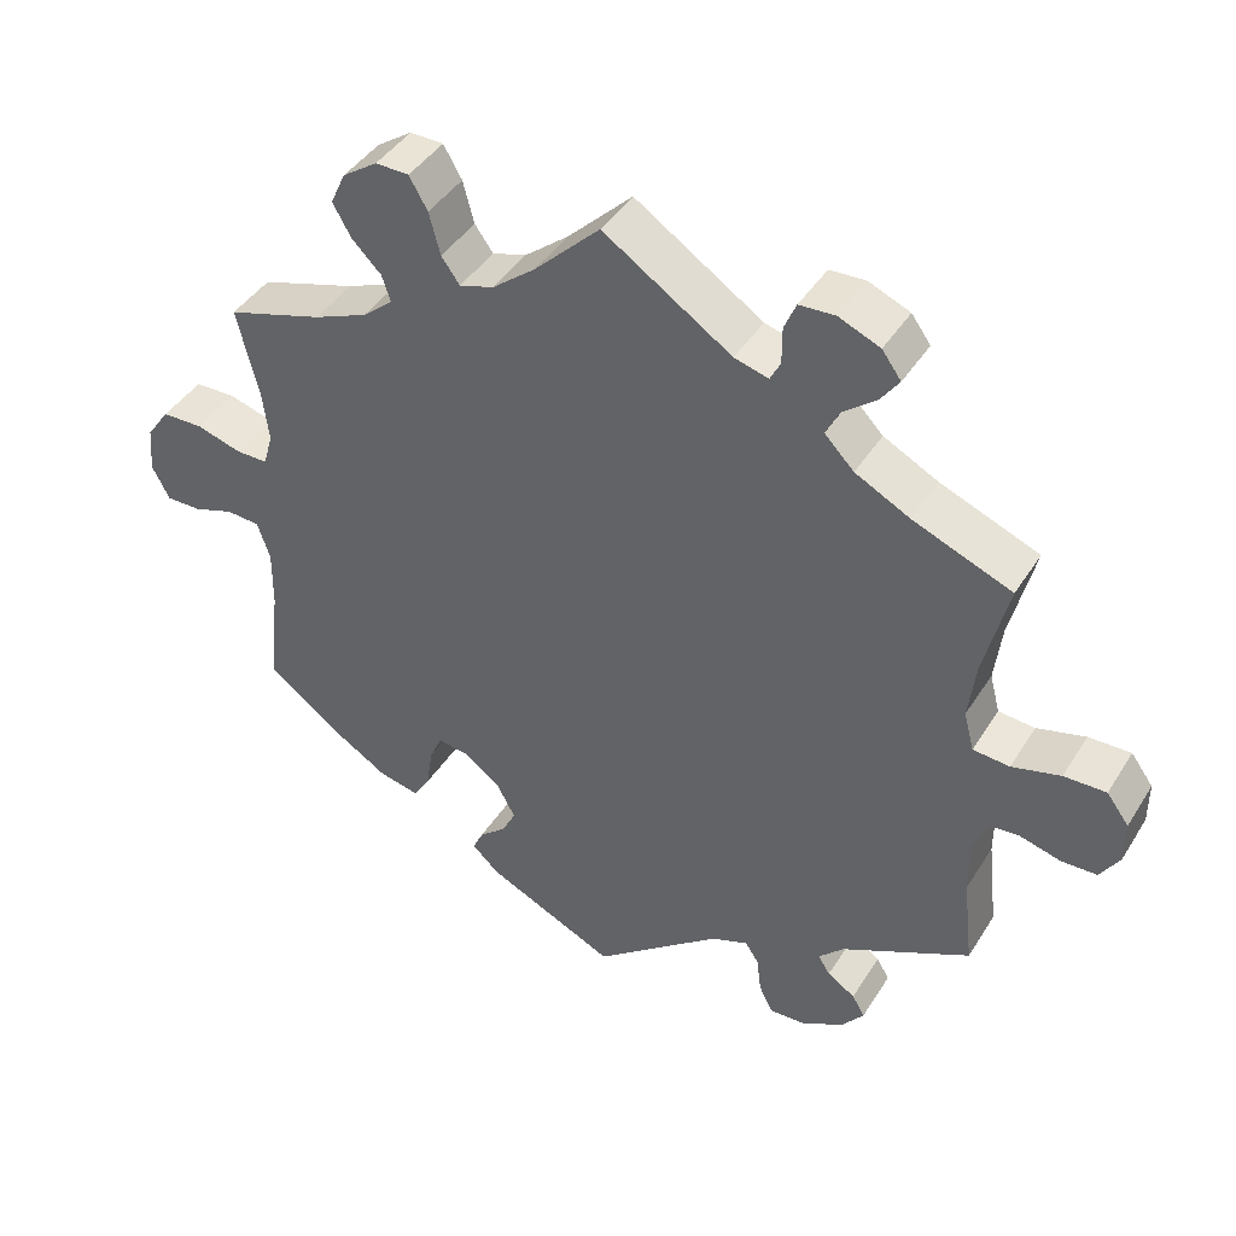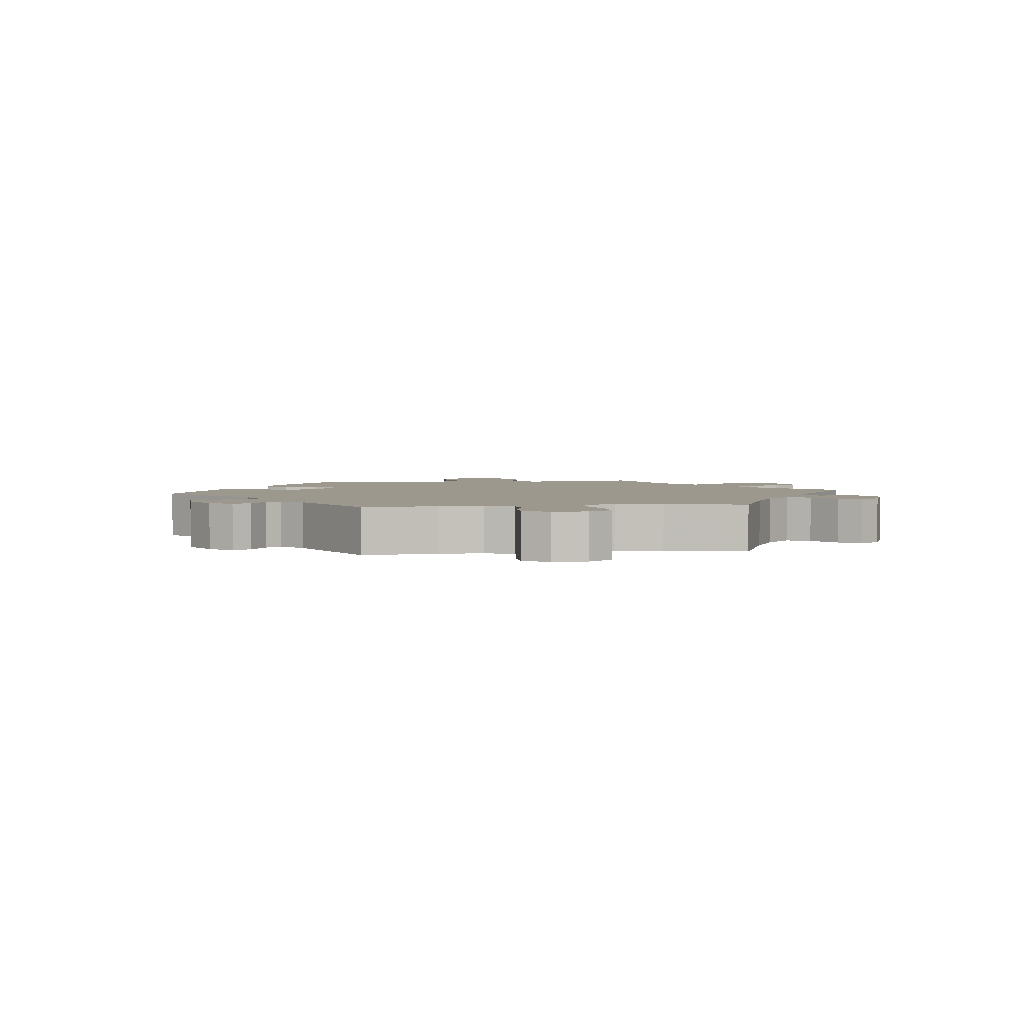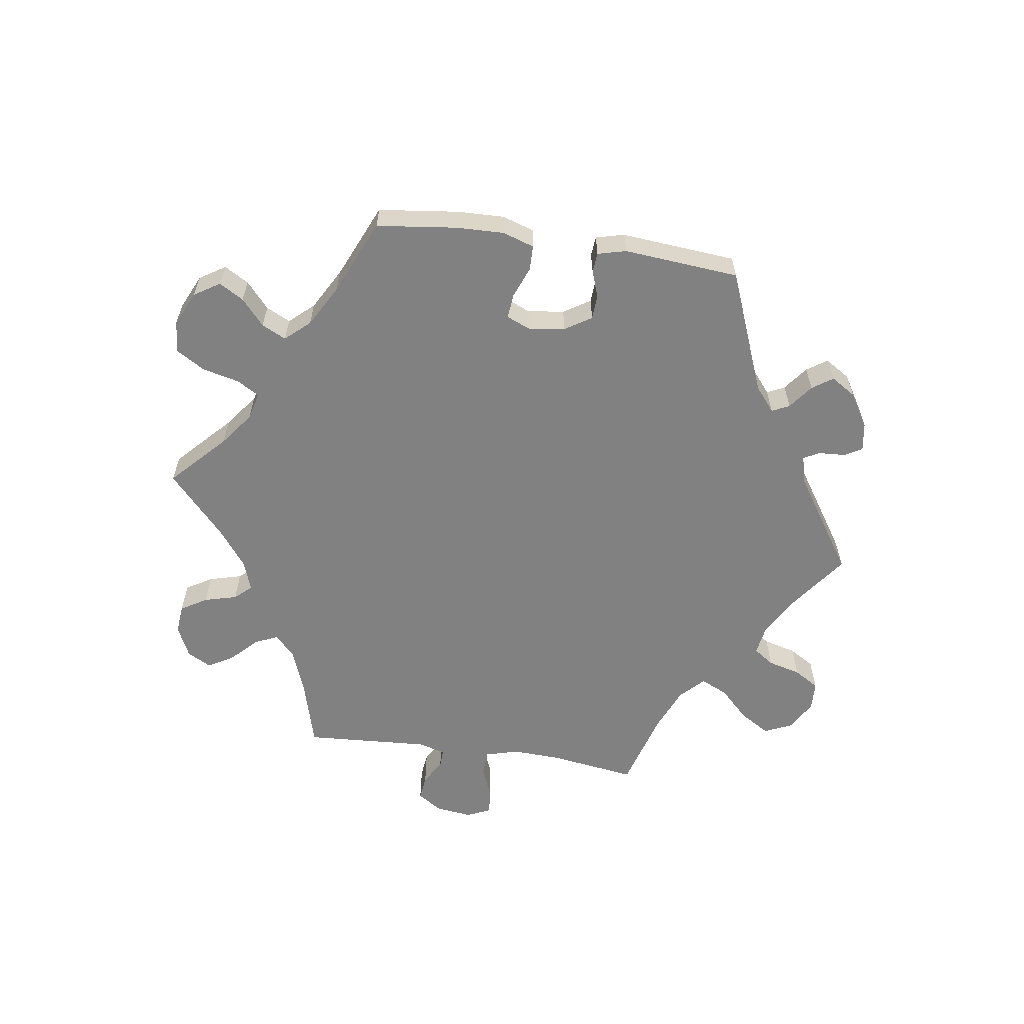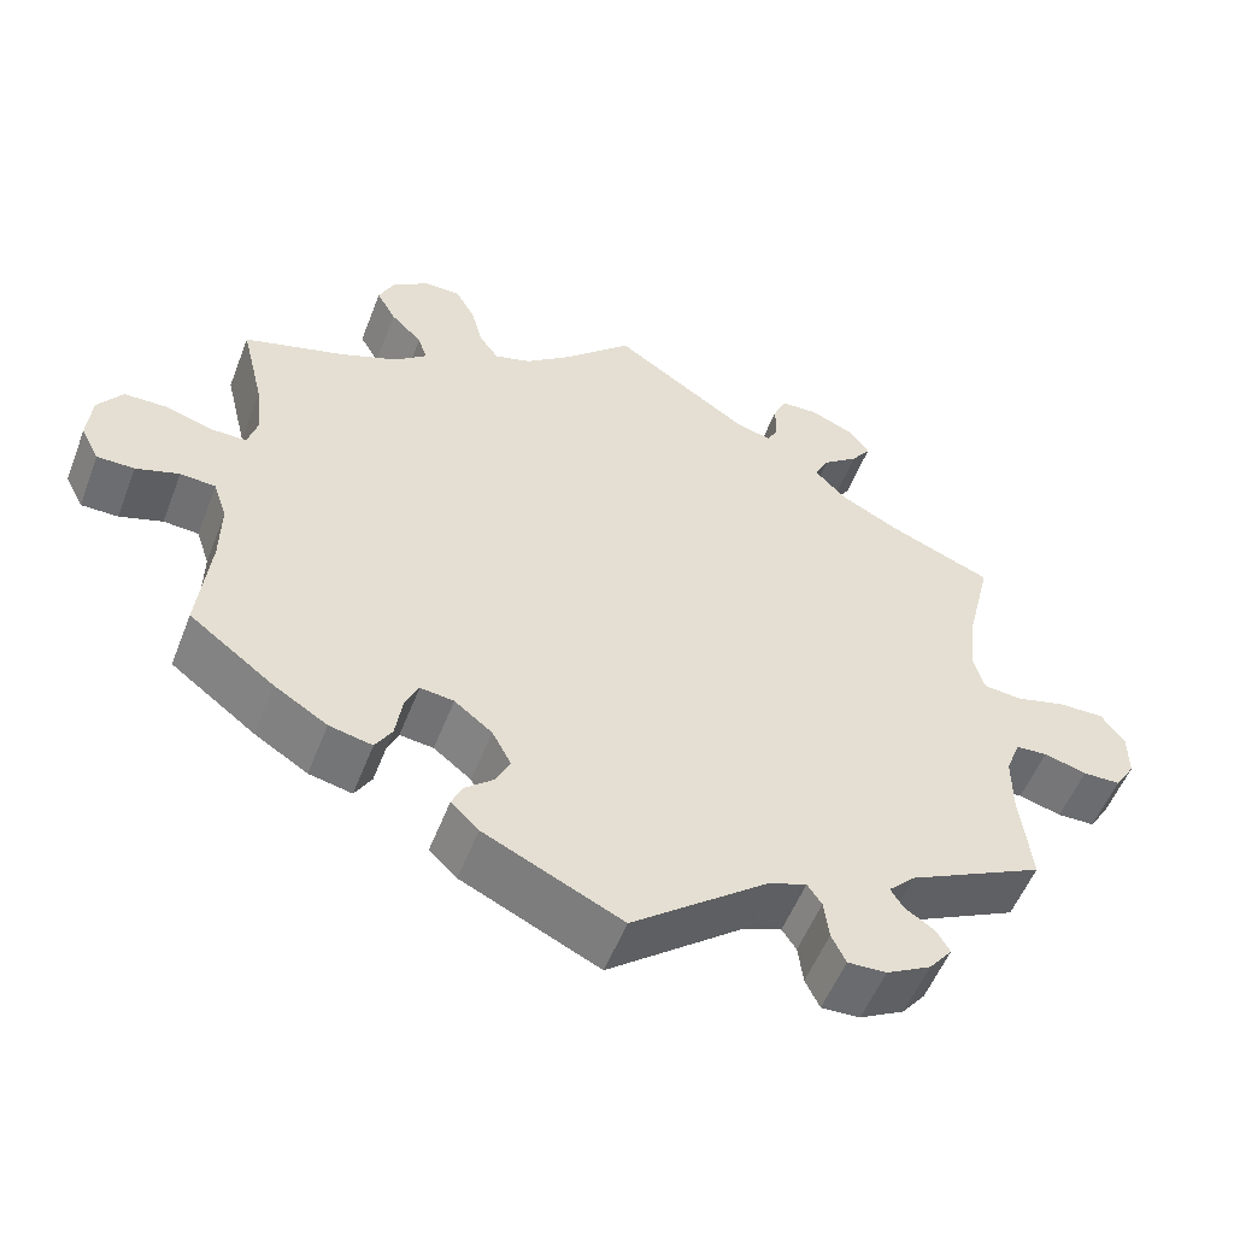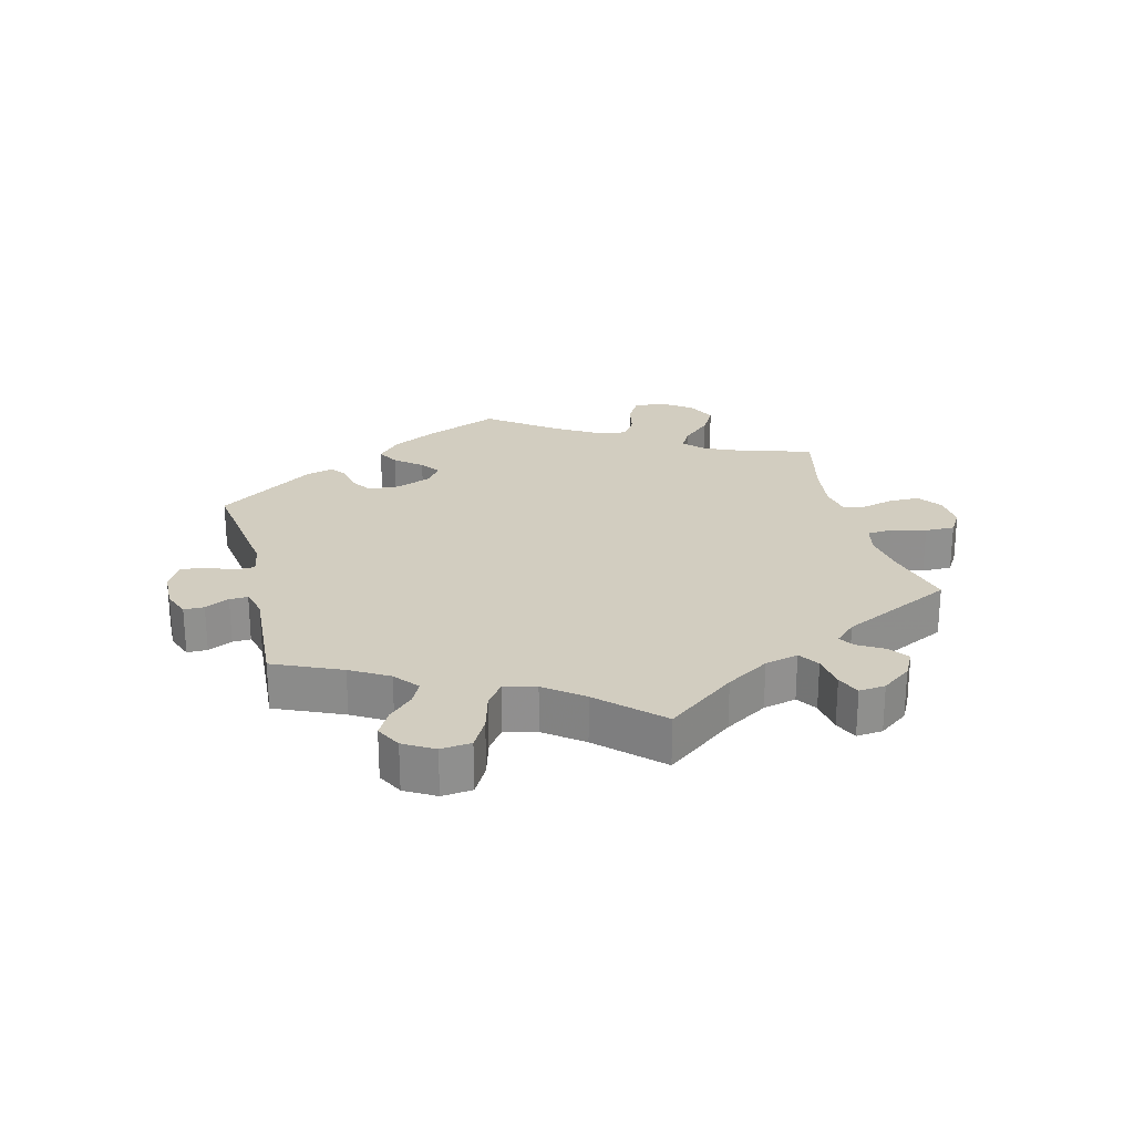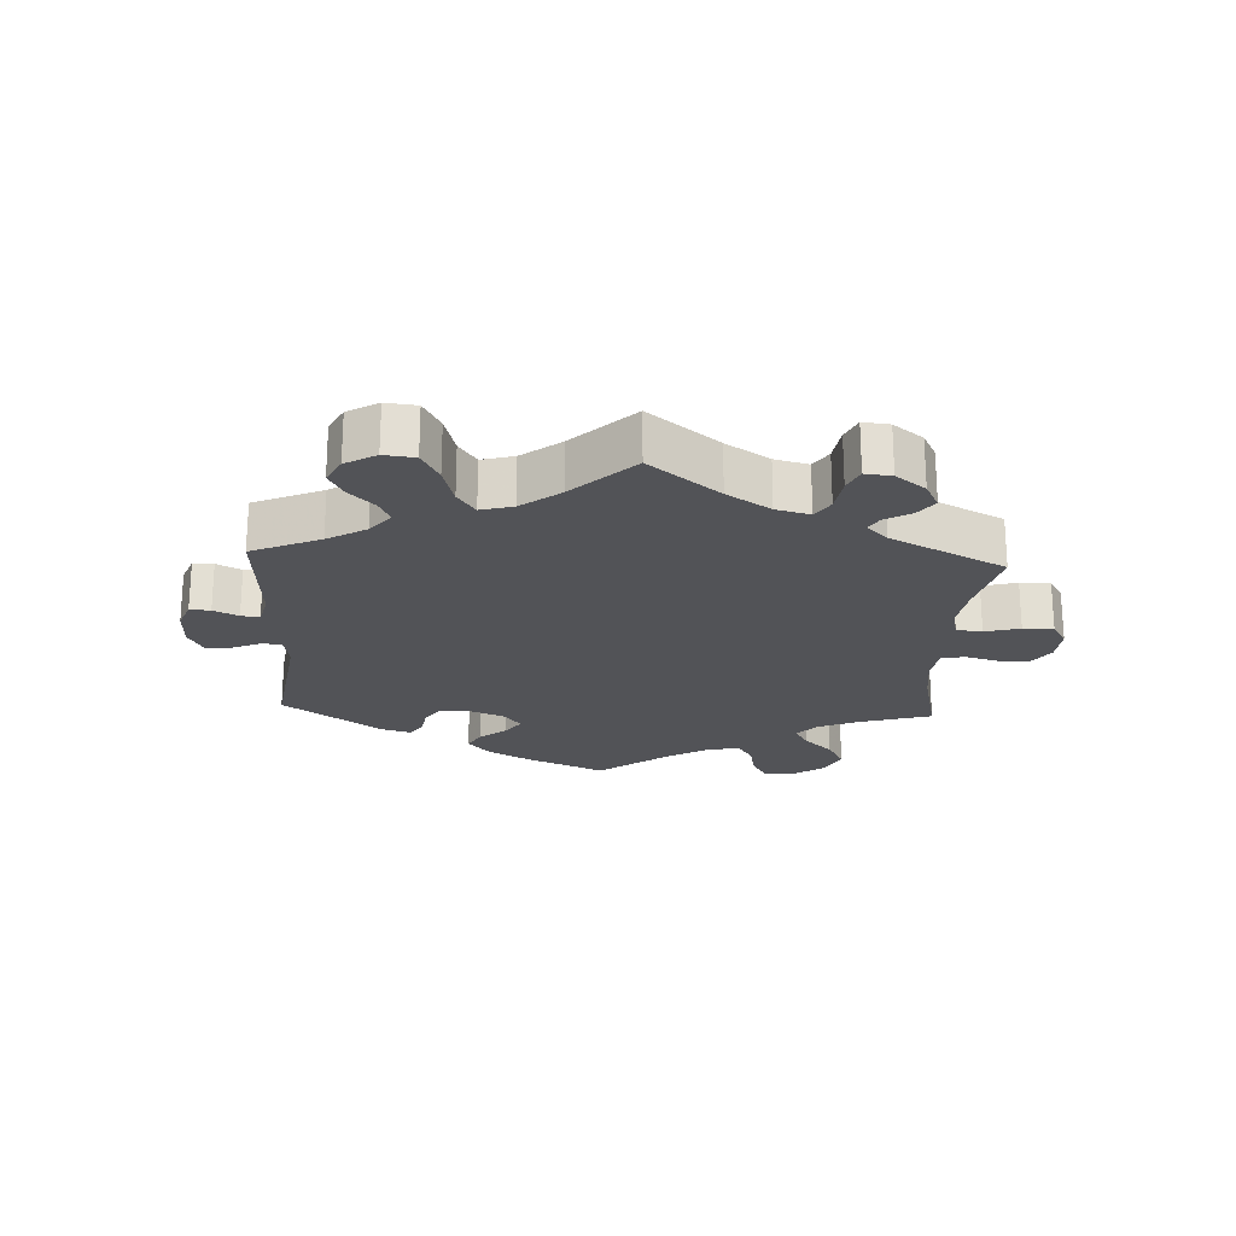
<metadata>
{"format":"obj","ext":"obj","renderer":"f3d","projection":"perspective","resolution":1024,"background":"white","views":[{"elev":42.4,"azim":-150.3,"up":"+Z"},{"elev":3.0,"azim":-97.7,"up":"+Y"},{"elev":-60.5,"azim":141.6,"up":"+Y"},{"elev":-54.0,"azim":159.0,"up":"+Z"},{"elev":24.5,"azim":-73.9,"up":"+Y"},{"elev":-22.3,"azim":-62.9,"up":"+Y"}]}
</metadata>
<code>
v 0.082 0.07 0.498
v 0.136 0.07 0.455
v 0.179 0.07 0.442
v 0.202 0.07 0.474
v 0.216 0.07 0.527
v 0.239 0.07 0.567
v 0.281 0.07 0.568
v 0.325 0.07 0.538
v 0.344 0.07 0.497
v 0.321 0.07 0.456
v 0.284 0.07 0.419
v 0.273 0.07 0.386
v 0.311 0.07 0.354
v 0.379 0.07 0.326
v 0.5 0.07 0.289
v 0.473 0.07 0.178
v 0.465 0.07 0.113
v 0.477 0.07 0.071
v 0.517 0.07 0.071
v 0.574 0.07 0.088
v 0.626 0.07 0.087
v 0.655 0.07 0.046
v 0.66 0.07 -0.012
v 0.638 0.07 -0.054
v 0.594 0.07 -0.054
v 0.543 0.07 -0.037
v 0.501 0.07 -0.04
v 0.485 0.07 -0.088
v 0.486 0.07 -0.163
v 0.5 0.07 -0.289
v 0.399 0.07 -0.365
v 0.336 0.07 -0.404
v 0.285 0.07 -0.415
v 0.265 0.07 -0.382
v 0.257 0.07 -0.33
v 0.241 0.07 -0.295
v 0.201 0.07 -0.3
v 0.156 0.07 -0.335
v 0.133 0.07 -0.378
v 0.15 0.07 -0.412
v 0.184 0.07 -0.441
v 0.197 0.07 -0.469
v 0.164 0.07 -0.501
v 0 0.07 -0.578
v -0.161 0.07 -0.451
v -0.207 0.07 -0.434
v -0.224 0.07 -0.459
v -0.23 0.07 -0.506
v -0.247 0.07 -0.541
v -0.293 0.07 -0.539
v -0.346 0.07 -0.51
v -0.374 0.07 -0.475
v -0.358 0.07 -0.448
v -0.323 0.07 -0.425
v -0.308 0.07 -0.401
v -0.34 0.07 -0.369
v -0.501 0.07 -0.289
v -0.488 0.07 -0.176
v -0.488 0.07 -0.108
v -0.505 0.07 -0.063
v -0.543 0.07 -0.06
v -0.594 0.07 -0.074
v -0.639 0.07 -0.073
v -0.663 0.07 -0.035
v -0.663 0.07 0.019
v -0.635 0.07 0.057
v -0.582 0.07 0.056
v -0.521 0.07 0.04
v -0.475 0.07 0.044
v -0.462 0.07 0.093
v -0.471 0.07 0.166
v -0.501 0.07 0.289
v -0.377 0.07 0.339
v -0.308 0.07 0.375
v -0.271 0.07 0.413
v -0.288 0.07 0.447
v -0.33 0.07 0.48
v -0.353 0.07 0.512
v -0.329 0.07 0.545
v -0.277 0.07 0.567
v -0.232 0.07 0.565
v -0.217 0.07 0.53
v -0.217 0.07 0.484
v -0.204 0.07 0.459
v -0.161 0.07 0.471
v 0 0.07 0.578
v 0.082 0 0.498
v 0.136 0 0.455
v 0.179 0 0.442
v 0.202 0 0.474
v 0.216 0 0.527
v 0.239 0 0.567
v 0.281 0 0.568
v 0.325 0 0.538
v 0.344 0 0.497
v 0.321 0 0.456
v 0.284 0 0.419
v 0.273 0 0.386
v 0.311 0 0.354
v 0.379 0 0.326
v 0.5 0 0.289
v 0.473 0 0.178
v 0.465 0 0.113
v 0.477 0 0.071
v 0.517 0 0.071
v 0.574 0 0.088
v 0.626 0 0.087
v 0.655 0 0.046
v 0.66 0 -0.012
v 0.638 0 -0.054
v 0.594 0 -0.054
v 0.543 0 -0.037
v 0.501 0 -0.04
v 0.485 0 -0.088
v 0.486 0 -0.163
v 0.5 0 -0.289
v 0.399 0 -0.365
v 0.336 0 -0.404
v 0.285 0 -0.415
v 0.265 0 -0.382
v 0.257 0 -0.33
v 0.241 0 -0.295
v 0.201 0 -0.3
v 0.156 0 -0.335
v 0.133 0 -0.378
v 0.15 0 -0.412
v 0.184 0 -0.441
v 0.197 0 -0.469
v 0.164 0 -0.501
v 0 0 -0.578
v -0.161 0 -0.451
v -0.207 0 -0.434
v -0.224 0 -0.459
v -0.23 0 -0.506
v -0.247 0 -0.541
v -0.293 0 -0.539
v -0.346 0 -0.51
v -0.374 0 -0.475
v -0.358 0 -0.448
v -0.323 0 -0.425
v -0.308 0 -0.401
v -0.34 0 -0.369
v -0.501 0 -0.289
v -0.488 0 -0.176
v -0.488 0 -0.108
v -0.505 0 -0.063
v -0.543 0 -0.06
v -0.594 0 -0.074
v -0.639 0 -0.073
v -0.663 0 -0.035
v -0.663 0 0.019
v -0.635 0 0.057
v -0.582 0 0.056
v -0.521 0 0.04
v -0.475 0 0.044
v -0.462 0 0.093
v -0.471 0 0.166
v -0.501 0 0.289
v -0.377 0 0.339
v -0.308 0 0.375
v -0.271 0 0.413
v -0.288 0 0.447
v -0.33 0 0.48
v -0.353 0 0.512
v -0.329 0 0.545
v -0.277 0 0.567
v -0.232 0 0.565
v -0.217 0 0.53
v -0.217 0 0.484
v -0.204 0 0.459
v -0.161 0 0.471
v 0 0 0.578
f 85 86 1
f 84 85 1 2
f 80 81 82 83
f 80 83 84
f 79 80 84
f 76 77 78 79
f 75 76 79 84
f 74 75 84 2
f 71 72 73
f 70 71 73 74
f 69 70 74 2
f 65 66 67 68
f 65 68 69
f 64 65 69
f 61 62 63 64
f 60 61 64 69
f 59 60 69 2
f 56 57 58
f 55 56 58 59
f 51 52 53 54
f 51 54 55
f 50 51 55
f 47 48 49 50
f 46 47 50 55
f 42 43 44 45
f 40 41 42 45
f 39 40 45 46
f 38 39 46 55
f 32 33 34 35
f 32 35 36
f 29 30 31 32
f 28 29 32 36
f 27 28 36 37
f 23 24 25 26
f 23 26 27
f 22 23 27
f 19 20 21 22
f 18 19 22 27
f 17 18 27 37
f 14 15 16
f 13 14 16 17
f 12 13 17 37
f 8 9 10 11
f 6 7 8 11
f 4 5 6 11
f 3 4 11 12
f 37 38 55 59
f 12 37 59
f 2 3 12 59
f 87 172 171
f 88 87 171 170
f 169 168 167 166
f 170 169 166
f 170 166 165
f 165 164 163 162
f 170 165 162 161
f 88 170 161 160
f 159 158 157
f 160 159 157 156
f 88 160 156 155
f 154 153 152 151
f 155 154 151
f 155 151 150
f 150 149 148 147
f 155 150 147 146
f 88 155 146 145
f 144 143 142
f 145 144 142 141
f 140 139 138 137
f 141 140 137
f 141 137 136
f 136 135 134 133
f 141 136 133 132
f 131 130 129 128
f 131 128 127 126
f 132 131 126 125
f 141 132 125 124
f 121 120 119 118
f 122 121 118
f 118 117 116 115
f 122 118 115 114
f 123 122 114 113
f 112 111 110 109
f 113 112 109
f 113 109 108
f 108 107 106 105
f 113 108 105 104
f 123 113 104 103
f 102 101 100
f 103 102 100 99
f 123 103 99 98
f 97 96 95 94
f 97 94 93 92
f 97 92 91 90
f 98 97 90 89
f 145 141 124 123
f 145 123 98
f 145 98 89 88
f 1 87 88 2
f 2 88 89 3
f 3 89 90 4
f 4 90 91 5
f 5 91 92 6
f 6 92 93 7
f 7 93 94 8
f 8 94 95 9
f 9 95 96 10
f 10 96 97 11
f 11 97 98 12
f 12 98 99 13
f 13 99 100 14
f 14 100 101 15
f 15 101 102 16
f 16 102 103 17
f 17 103 104 18
f 18 104 105 19
f 19 105 106 20
f 20 106 107 21
f 21 107 108 22
f 22 108 109 23
f 23 109 110 24
f 24 110 111 25
f 25 111 112 26
f 26 112 113 27
f 27 113 114 28
f 28 114 115 29
f 29 115 116 30
f 30 116 117 31
f 31 117 118 32
f 32 118 119 33
f 33 119 120 34
f 34 120 121 35
f 35 121 122 36
f 36 122 123 37
f 37 123 124 38
f 38 124 125 39
f 39 125 126 40
f 40 126 127 41
f 41 127 128 42
f 42 128 129 43
f 43 129 130 44
f 44 130 131 45
f 45 131 132 46
f 46 132 133 47
f 47 133 134 48
f 48 134 135 49
f 49 135 136 50
f 50 136 137 51
f 51 137 138 52
f 52 138 139 53
f 53 139 140 54
f 54 140 141 55
f 55 141 142 56
f 56 142 143 57
f 57 143 144 58
f 58 144 145 59
f 59 145 146 60
f 60 146 147 61
f 61 147 148 62
f 62 148 149 63
f 63 149 150 64
f 64 150 151 65
f 65 151 152 66
f 66 152 153 67
f 67 153 154 68
f 68 154 155 69
f 69 155 156 70
f 70 156 157 71
f 71 157 158 72
f 72 158 159 73
f 73 159 160 74
f 74 160 161 75
f 75 161 162 76
f 76 162 163 77
f 77 163 164 78
f 78 164 165 79
f 79 165 166 80
f 80 166 167 81
f 81 167 168 82
f 82 168 169 83
f 83 169 170 84
f 84 170 171 85
f 85 171 172 86
f 86 172 87 1

</code>
